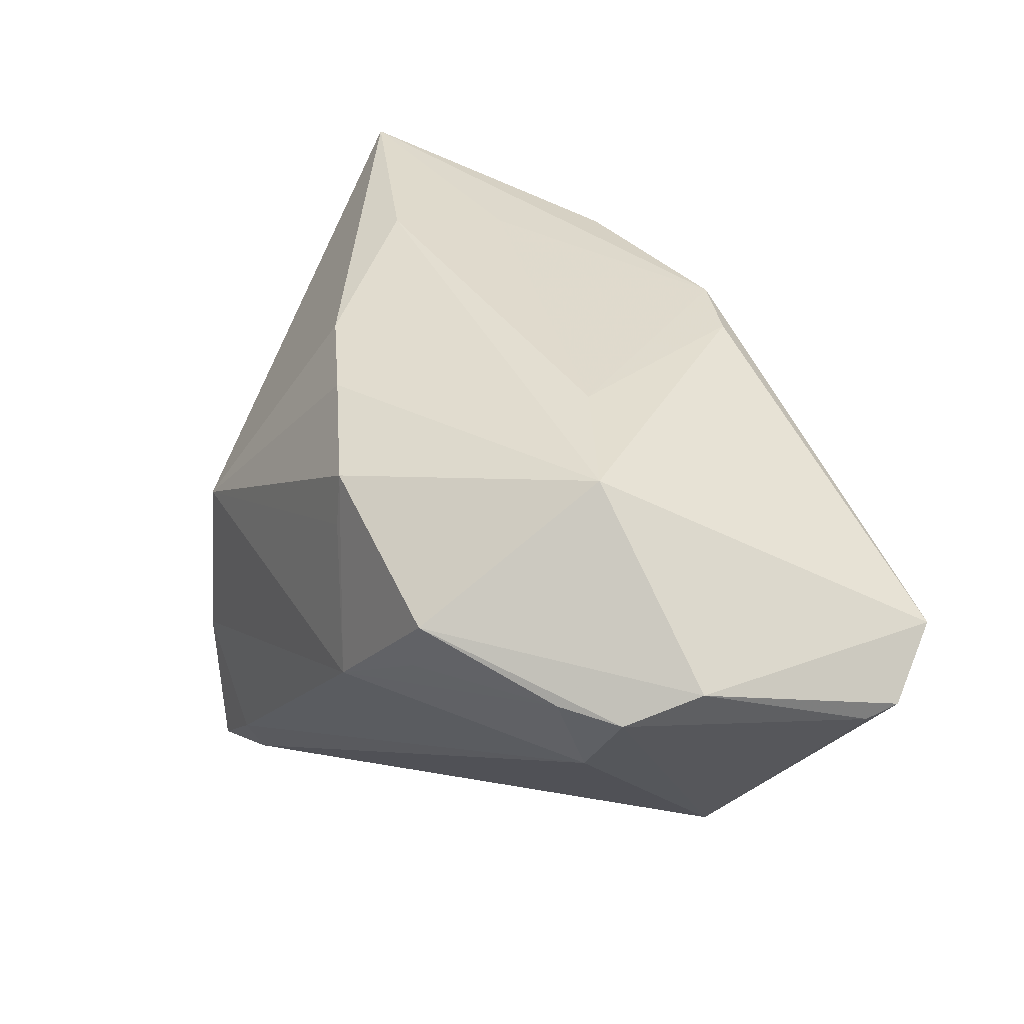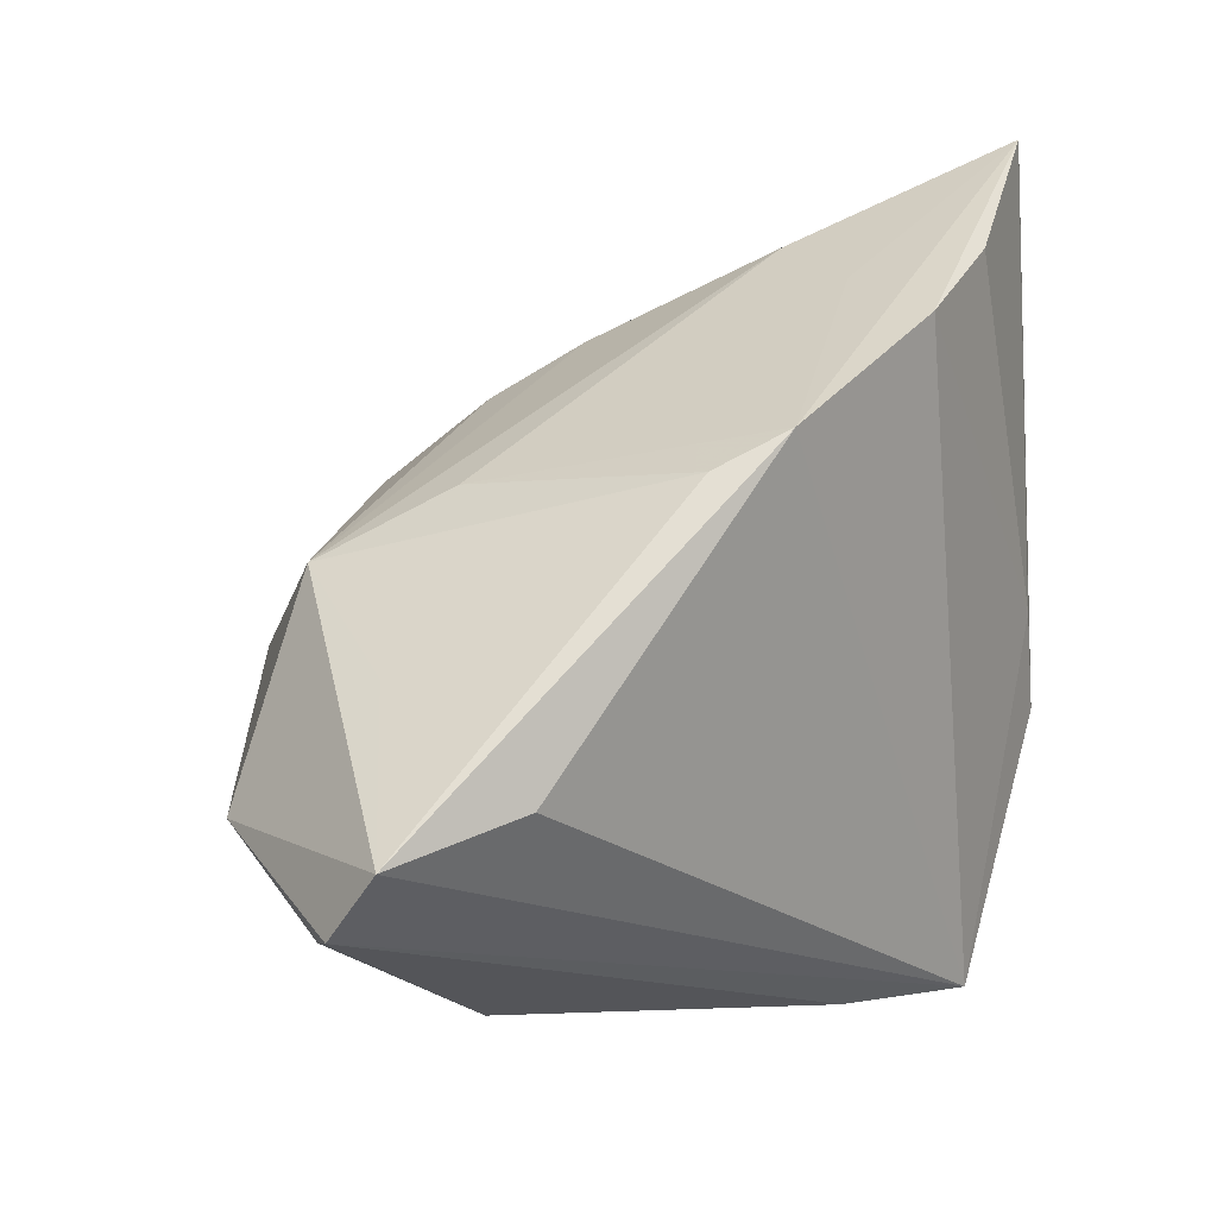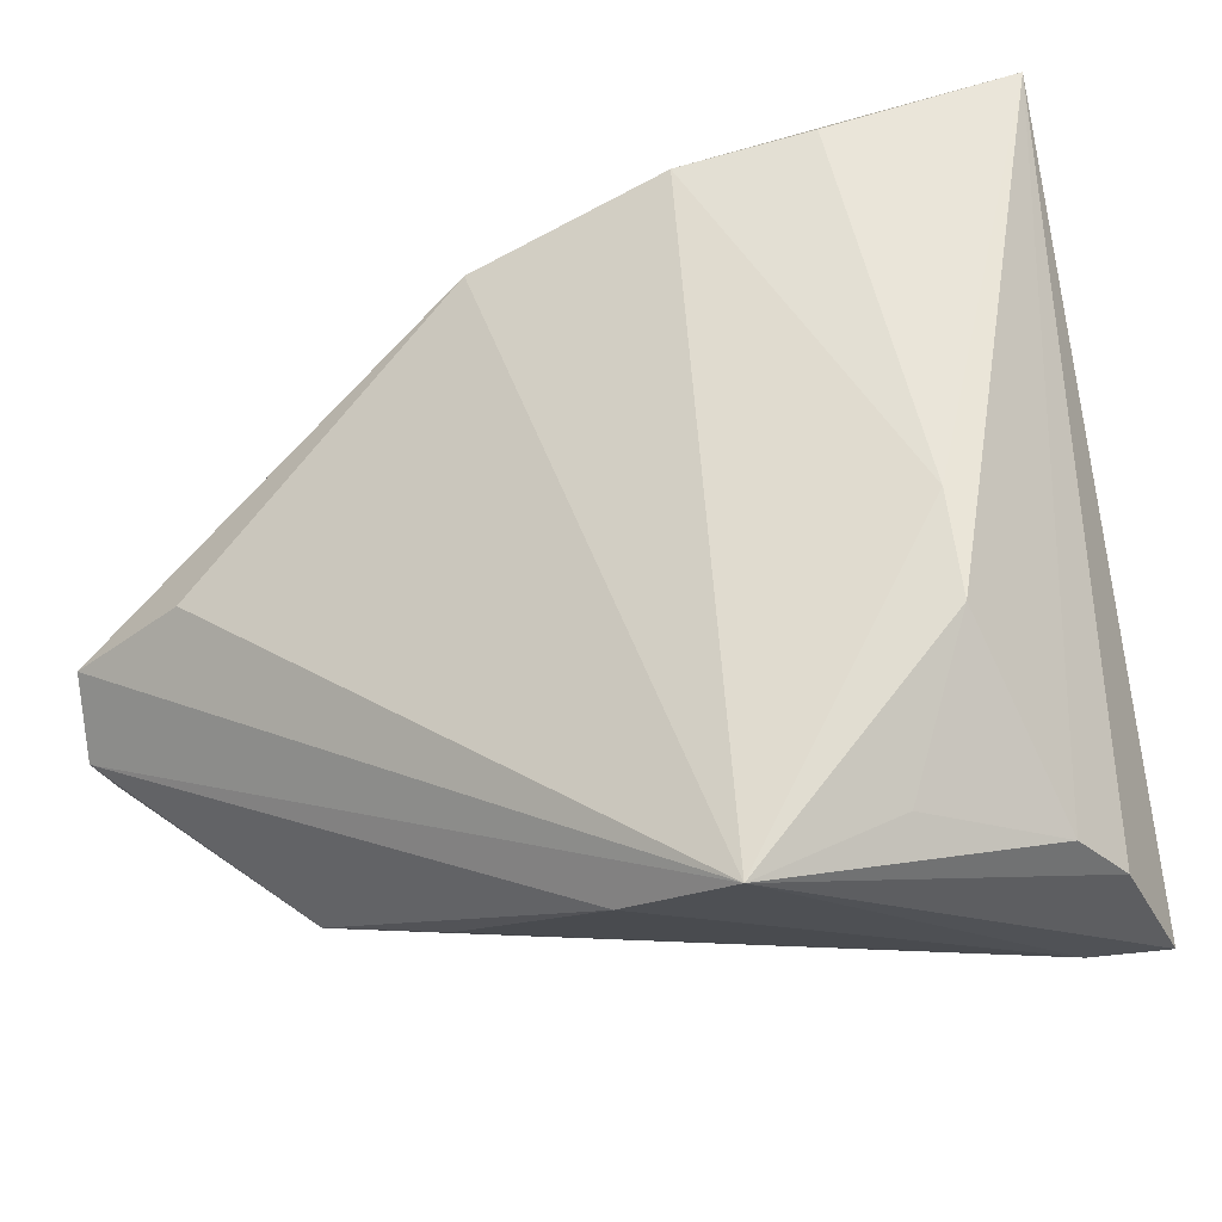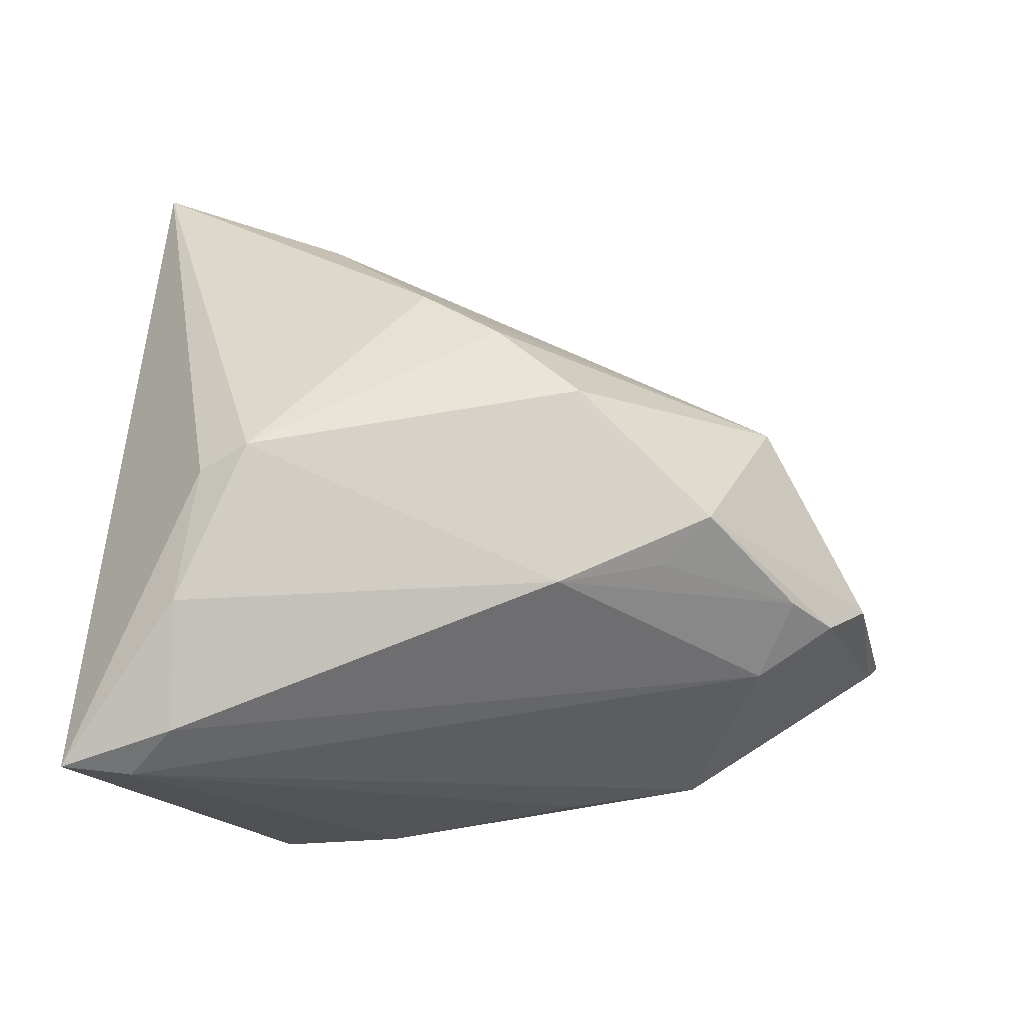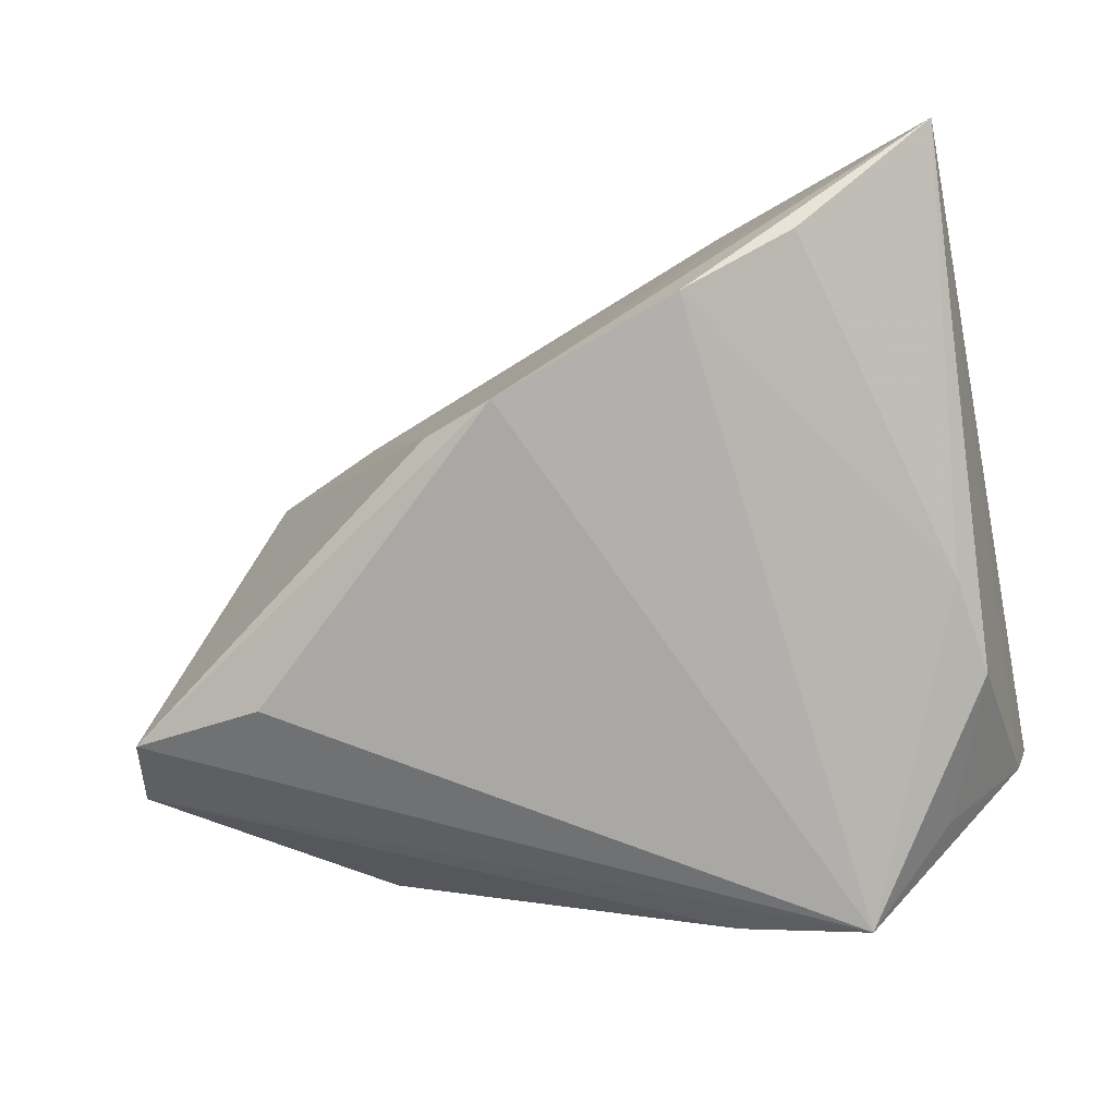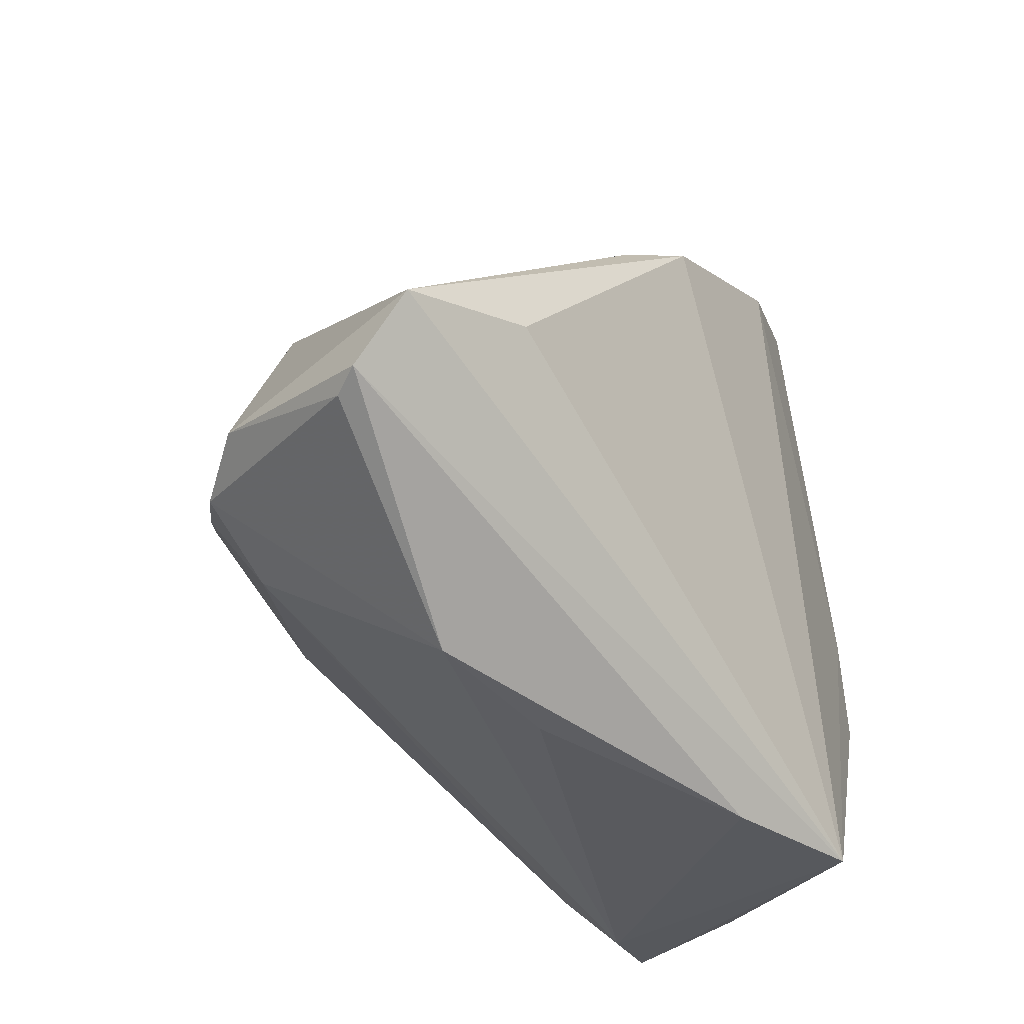
<metadata>
{"format":"obj","ext":"obj","renderer":"f3d","projection":"perspective","resolution":1024,"background":"white","views":[{"elev":12.8,"azim":58.9,"up":"+Y"},{"elev":20.3,"azim":136.7,"up":"+Y"},{"elev":-25.9,"azim":-151.7,"up":"+Y"},{"elev":76.1,"azim":4.7,"up":"+Z"},{"elev":-75.1,"azim":-168.0,"up":"+Z"},{"elev":-30.4,"azim":126.4,"up":"+Y"}]}
</metadata>
<code>
v 0.04326 -0.006904 0.01826
v -0.01779 -0.03662 -0.02352
v 0.01932 -0.03011 -0.008534
v -0.03424 -0.0008388 -0.01646
v -0.04114 0.0473 -0.006452
v -0.04114 -0.03053 0.005297
v -0.02917 -0.02932 -0.01454
v -0.02393 0.04011 -0.0165
v -0.02217 0.004831 0.02788
v 0.05859 -0.007843 -0.01471
v 0.04844 -0.008509 0.0135
v 0.03977 0.01566 0.01093
v 0.01493 0.008219 0.02925
v 0.04219 0.002265 -0.02352
v 0.05717 -0.009421 -0.01166
v -0.02893 -0.01387 0.02548
v 0.01514 -0.008812 0.02892
v -0.003429 -0.0351 -0.01913
v 0.0159 0.01395 0.02936
v 0.02694 0.02207 0.00404
v -0.01298 0.03753 -0.00837
v -0.03915 -0.02958 -0.002215
v 0.04487 0.01015 -0.005902
v 0.05329 -0.004916 0.006711
v 0.01053 0.03031 -0.02352
v 0.05689 -2.676e-05 -0.01986
v -0.04075 -0.03326 0.01862
v 0.03205 0.0003626 0.02844
v -0.02809 -0.02841 0.02146
v -0.01077 0.03696 -0.02138
v 0.02703 -0.005306 0.0265
v 0.005644 0.02207 0.02425
v 0.01844 0.02708 -0.02039
v 0.04023 -0.01496 0.01287
v -0.02761 0.001751 0.02533
v -0.01687 0.03786 0.004226
v -0.03278 -0.03332 0.01695
v -0.003789 0.02736 0.01965
v 0.03456 -0.02679 -0.007361
v -0.03575 -0.01223 -0.01643
f 38 5 9
f 40 22 5
f 28 24 12
f 36 5 38
f 38 12 36
f 36 12 20
f 18 2 10
f 2 25 14
f 30 25 2
f 8 5 30
f 5 25 30
f 9 17 13
f 35 5 27
f 35 9 5
f 6 2 27
f 6 22 2
f 27 5 6
f 5 22 6
f 4 5 8
f 4 40 5
f 8 30 4
f 2 40 4
f 4 30 2
f 2 22 7
f 7 40 2
f 22 40 7
f 10 24 15
f 26 24 10
f 26 12 24
f 26 14 25
f 10 2 26
f 2 14 26
f 33 25 20
f 20 12 33
f 33 26 25
f 20 25 21
f 21 36 20
f 21 25 5
f 5 36 21
f 16 17 9
f 16 35 27
f 9 35 16
f 12 26 23
f 23 33 12
f 26 33 23
f 37 18 3
f 27 2 37
f 2 18 37
f 10 15 39
f 39 37 3
f 34 37 39
f 39 18 10
f 3 18 39
f 11 15 24
f 11 24 28
f 11 39 15
f 34 39 11
f 32 12 38
f 38 9 32
f 19 17 28
f 19 13 17
f 28 12 19
f 12 32 19
f 9 13 19
f 19 32 9
f 27 37 29
f 29 34 17
f 29 37 34
f 29 16 27
f 17 16 29
f 28 17 31
f 34 11 1
f 17 34 1
f 1 11 28
f 1 31 17
f 28 31 1

</code>
